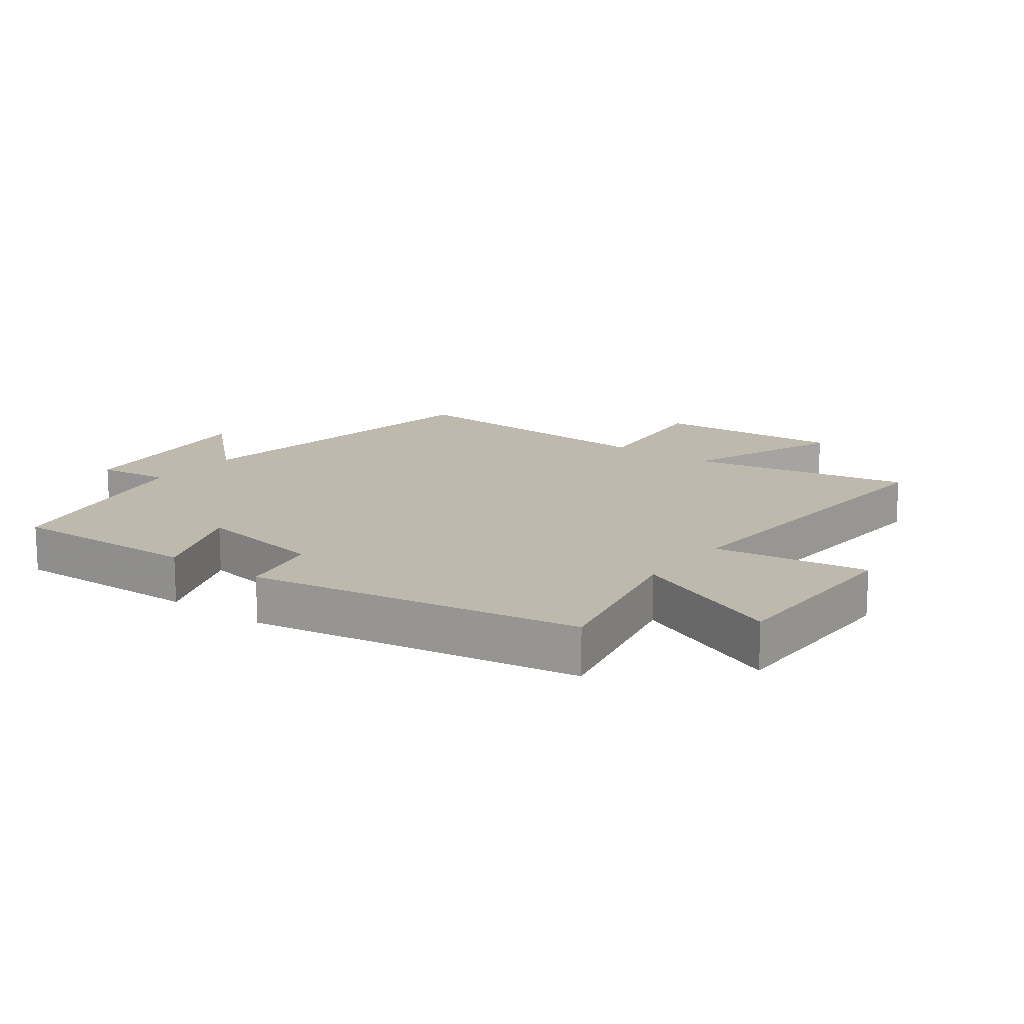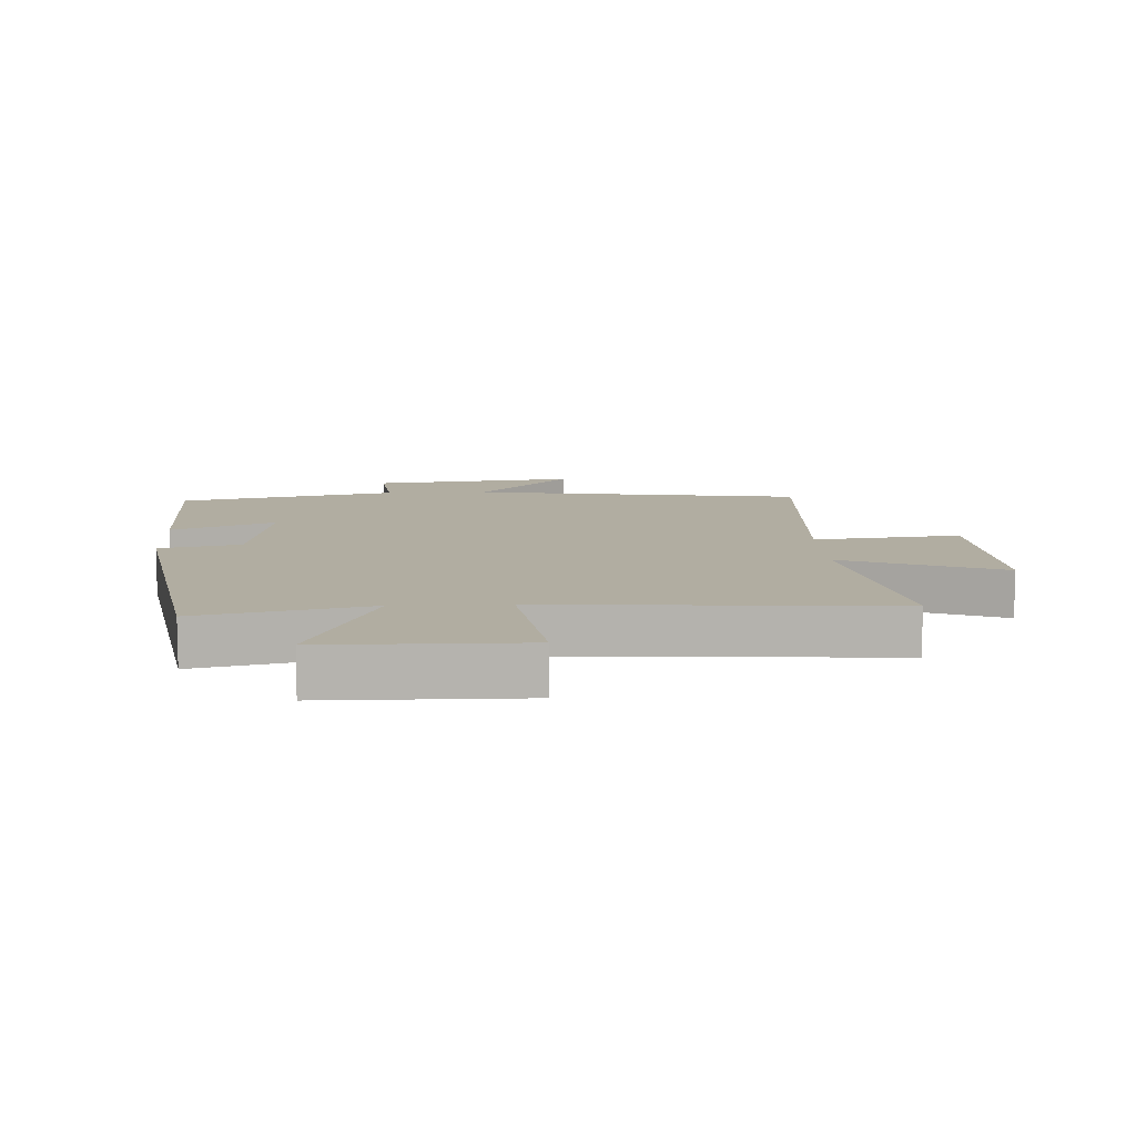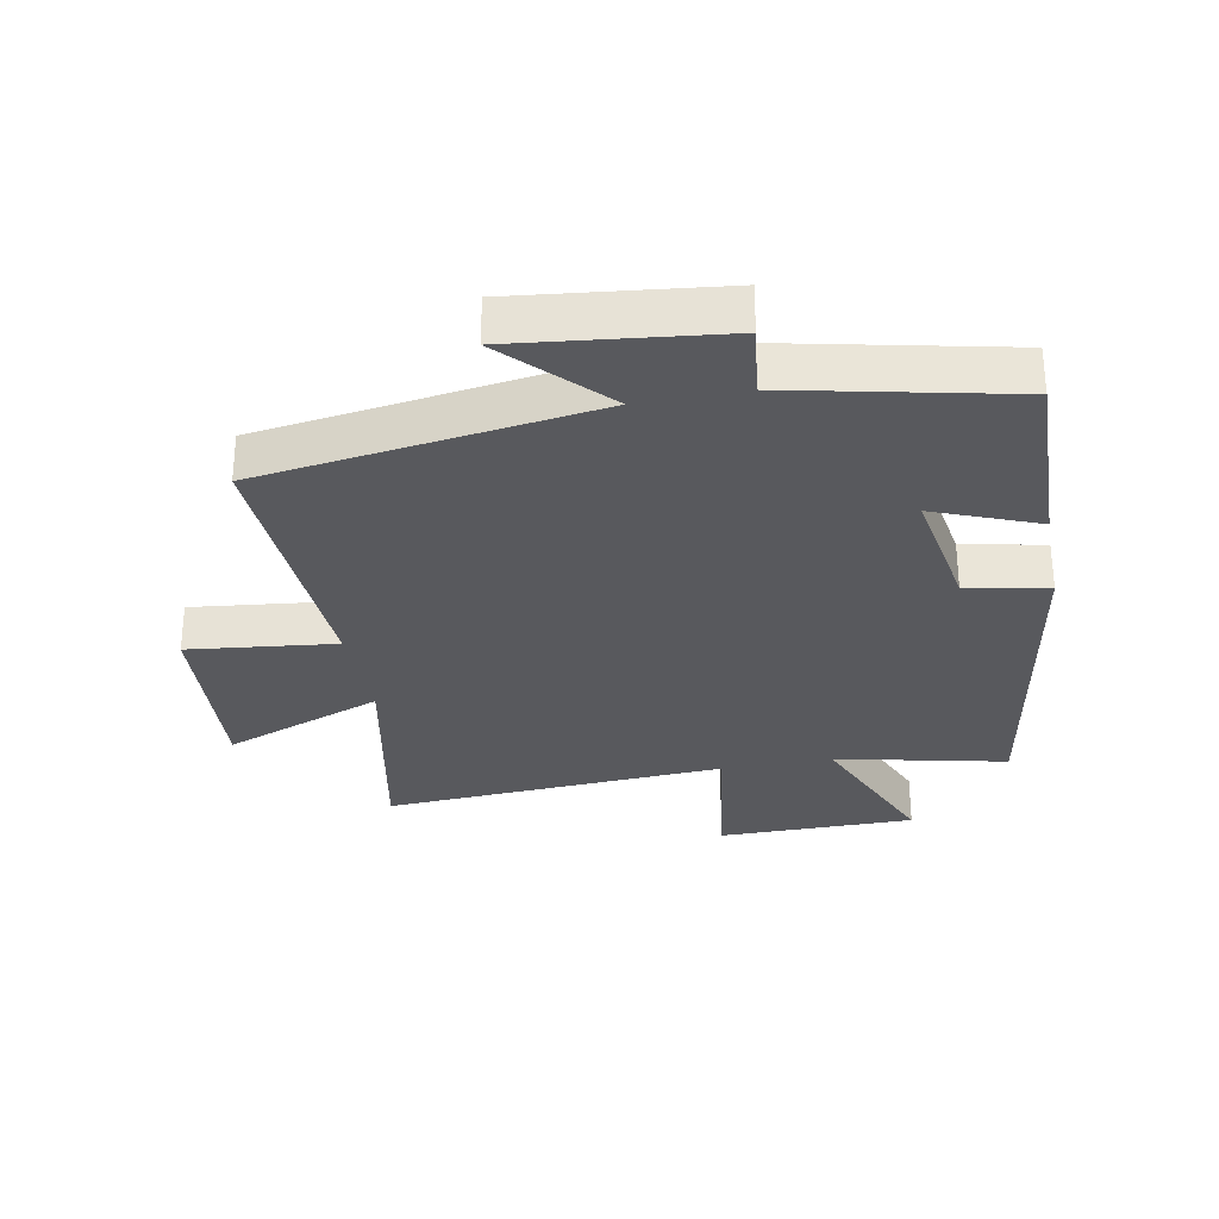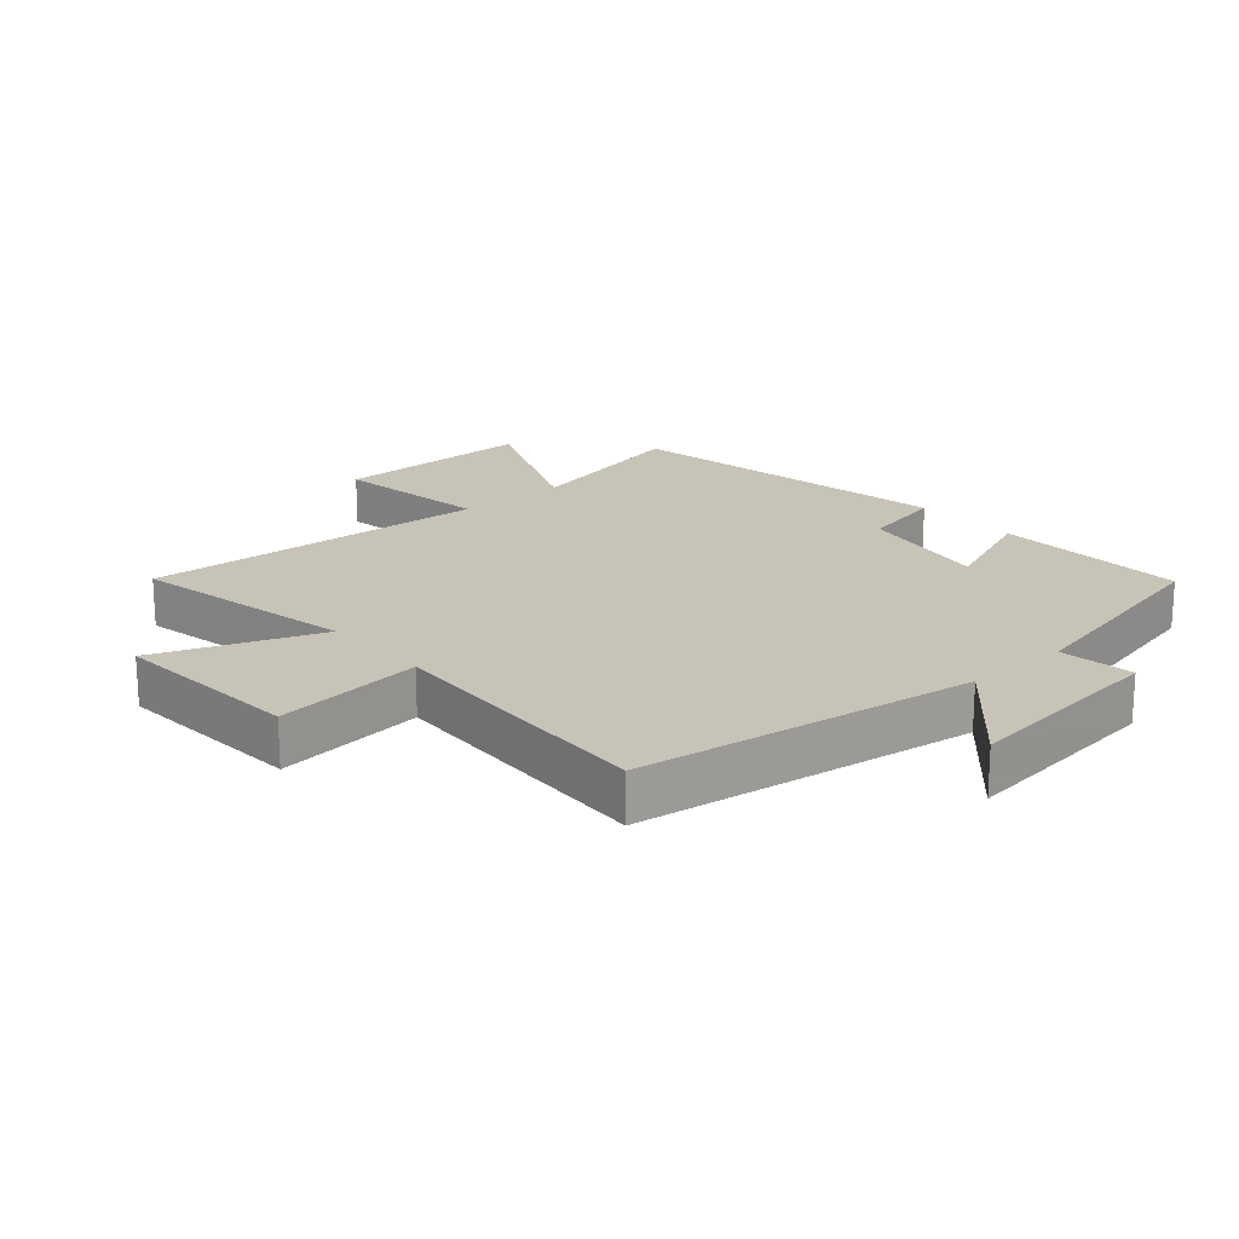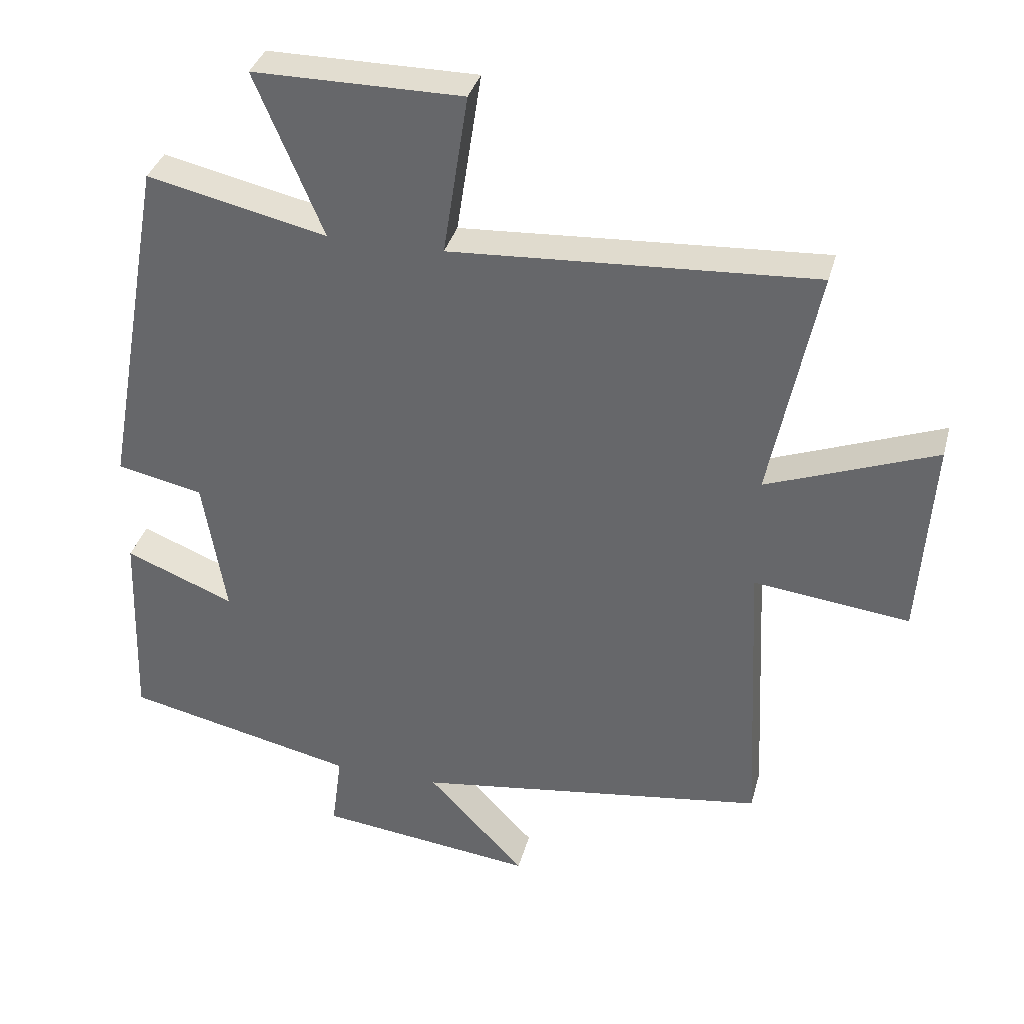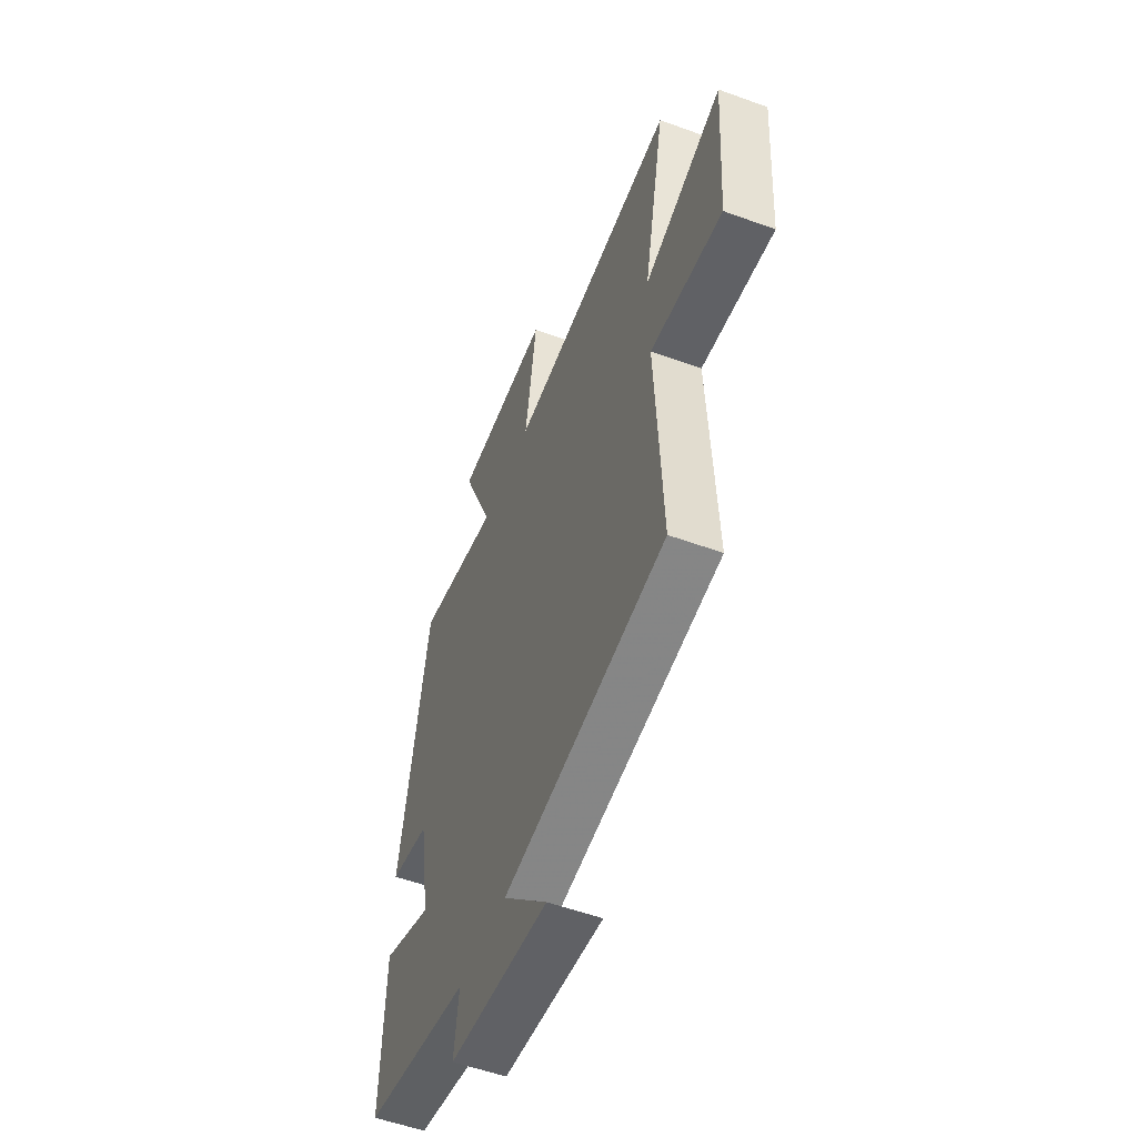
<metadata>
{"format":"obj","ext":"obj","renderer":"f3d","projection":"perspective","resolution":1024,"background":"white","views":[{"elev":15.0,"azim":-53.0,"up":"+Y"},{"elev":10.4,"azim":-2.4,"up":"+Y"},{"elev":-30.2,"azim":-169.1,"up":"+Y"},{"elev":19.8,"azim":138.9,"up":"+Y"},{"elev":35.4,"azim":14.6,"up":"+Z"},{"elev":-54.2,"azim":68.8,"up":"+Z"}]}
</metadata>
<code>
v 0.57 0.07 0.532
v 0.5 0.07 0.184
v 0.751 0.07 0.279
v 0.731 0.07 -0.019
v 0.5 0.07 0.008
v 0.521 0.07 -0.426
v -0.004 0.07 -0.5
v 0.141 0.07 -0.653
v -0.181 0.07 -0.615
v -0.166 0.07 -0.5
v -0.51 0.07 -0.424
v -0.5 0.07 -0.124
v -0.338 0.07 -0.189
v -0.372 0.07 0.017
v -0.5 0.07 0.044
v -0.408 0.07 0.56
v -0.141 0.07 0.5
v -0.242 0.07 0.741
v 0.068 0.07 0.741
v 0.031 0.07 0.5
v 0.57 0 0.532
v 0.5 0 0.184
v 0.751 0 0.279
v 0.731 0 -0.019
v 0.5 0 0.008
v 0.521 0 -0.426
v -0.004 0 -0.5
v 0.141 0 -0.653
v -0.181 0 -0.615
v -0.166 0 -0.5
v -0.51 0 -0.424
v -0.5 0 -0.124
v -0.338 0 -0.189
v -0.372 0 0.017
v -0.5 0 0.044
v -0.408 0 0.56
v -0.141 0 0.5
v -0.242 0 0.741
v 0.068 0 0.741
v 0.031 0 0.5
f 17 18 19 20
f 14 15 16 17
f 13 14 17 20
f 10 11 12 13
f 20 1 2
f 13 20 2
f 10 13 2
f 7 8 9 10
f 5 6 7 10
f 2 3 4 5
f 2 5 10
f 40 39 38 37
f 37 36 35 34
f 40 37 34 33
f 33 32 31 30
f 22 21 40
f 22 40 33
f 22 33 30
f 30 29 28 27
f 30 27 26 25
f 25 24 23 22
f 30 25 22
f 1 21 22 2
f 2 22 23 3
f 3 23 24 4
f 4 24 25 5
f 5 25 26 6
f 6 26 27 7
f 7 27 28 8
f 8 28 29 9
f 9 29 30 10
f 10 30 31 11
f 11 31 32 12
f 12 32 33 13
f 13 33 34 14
f 14 34 35 15
f 15 35 36 16
f 16 36 37 17
f 17 37 38 18
f 18 38 39 19
f 19 39 40 20
f 20 40 21 1

</code>
